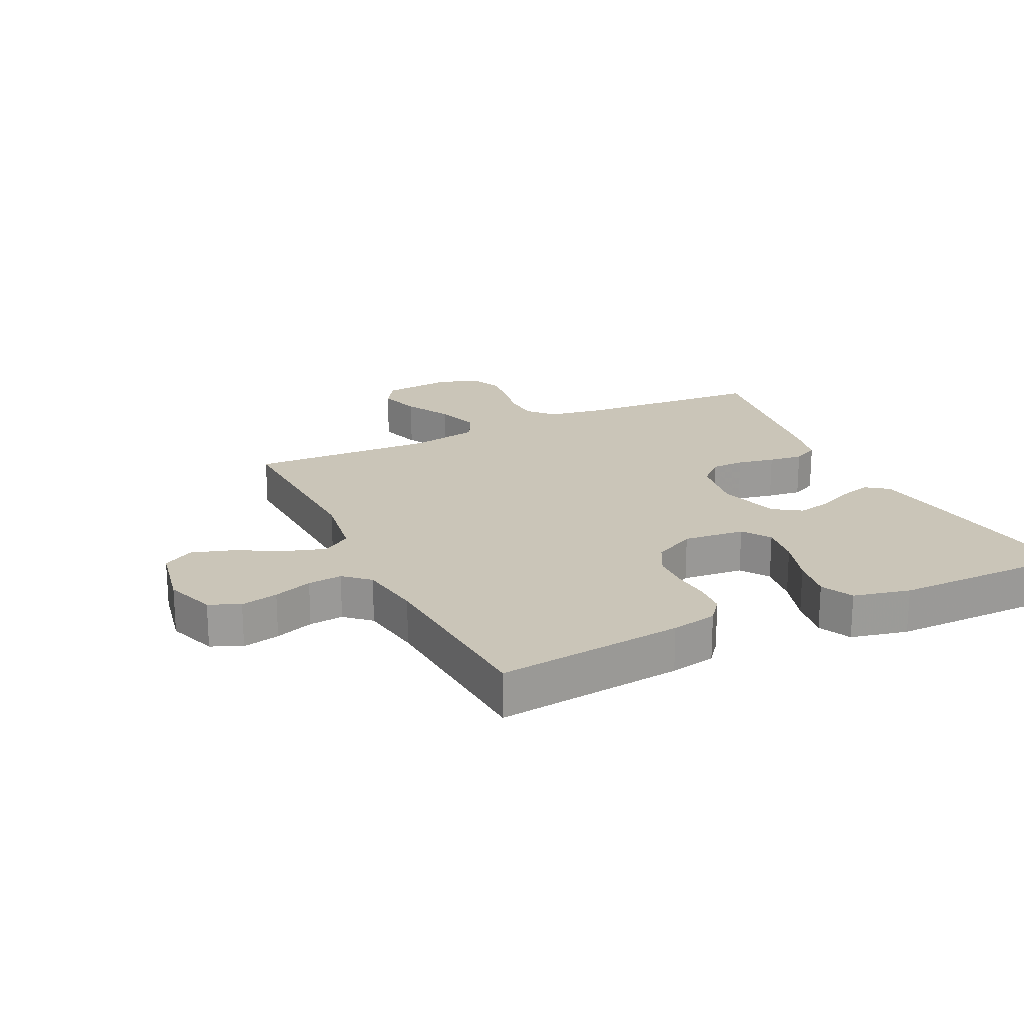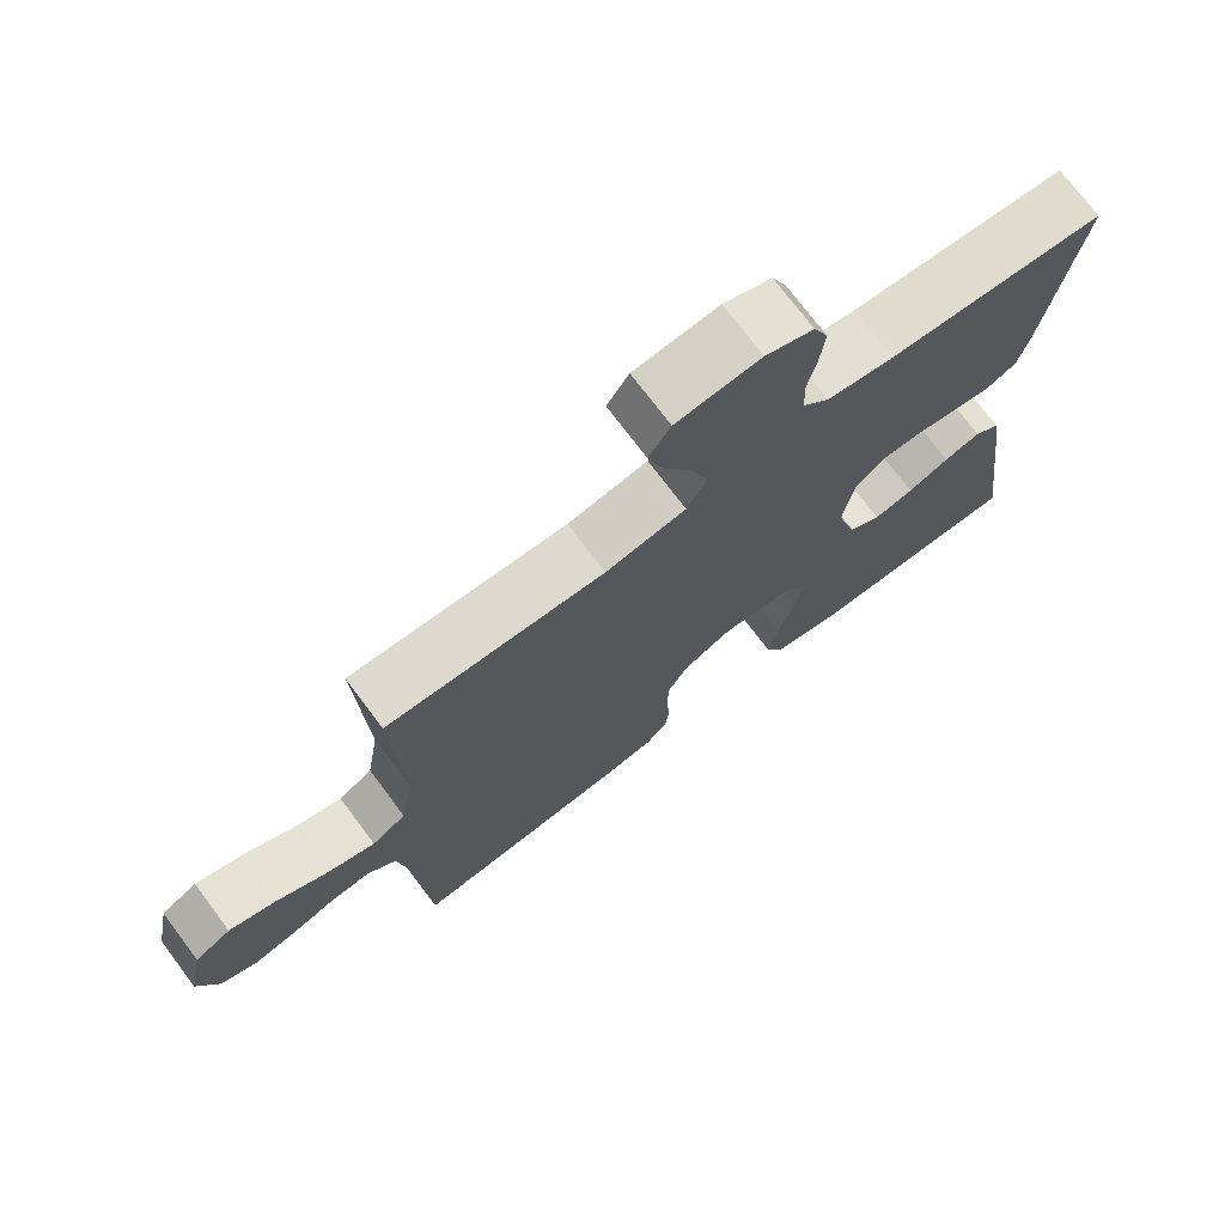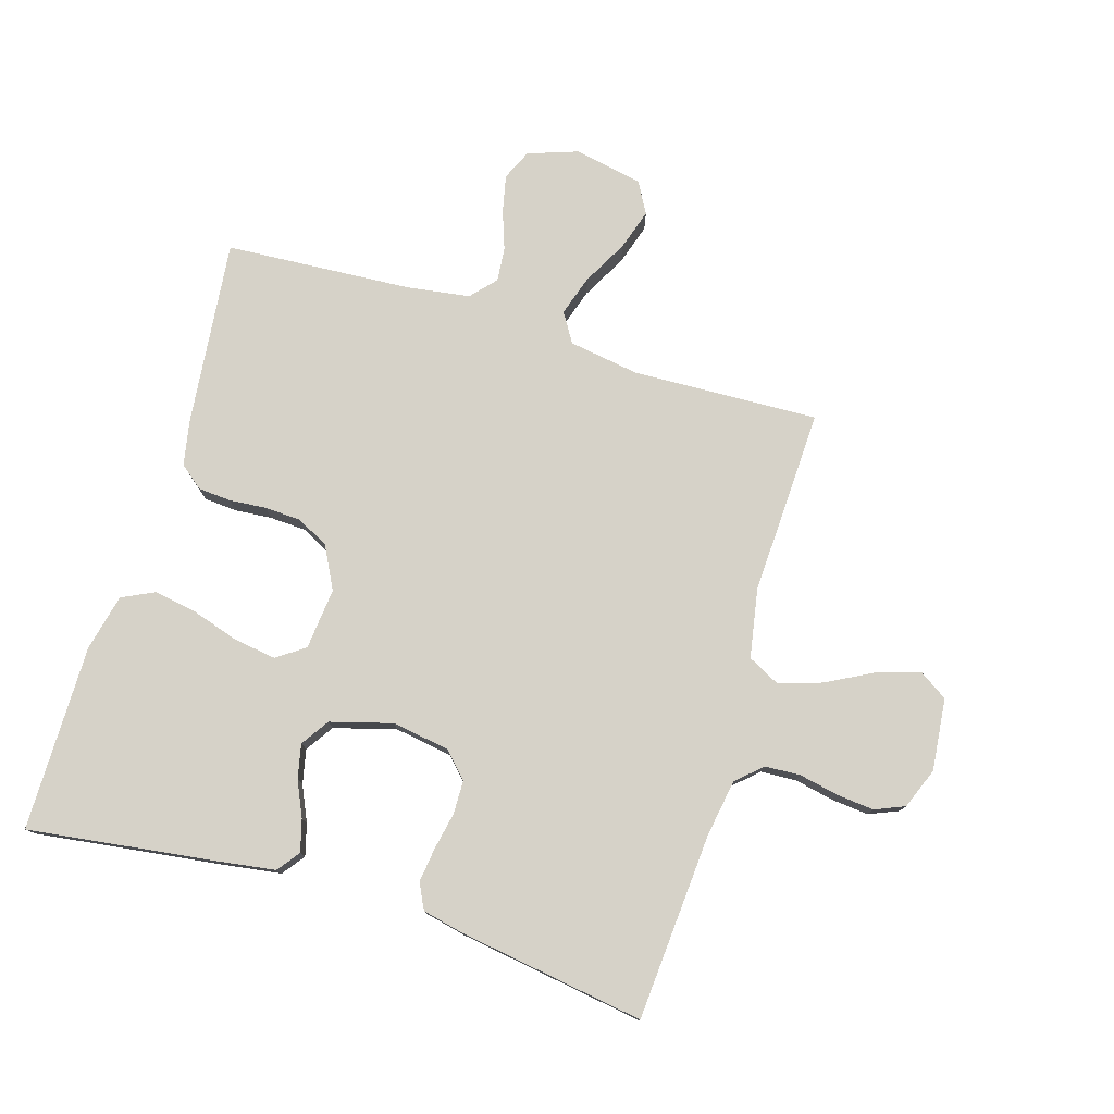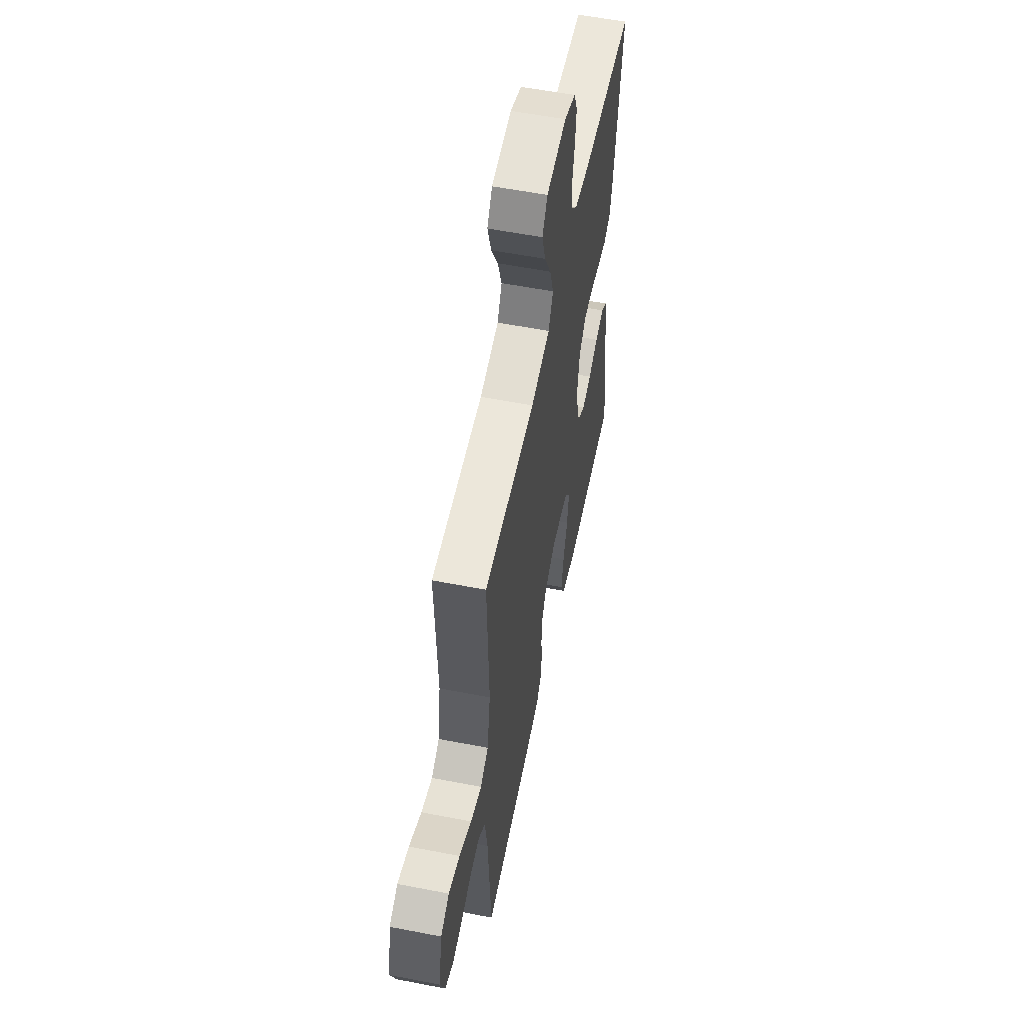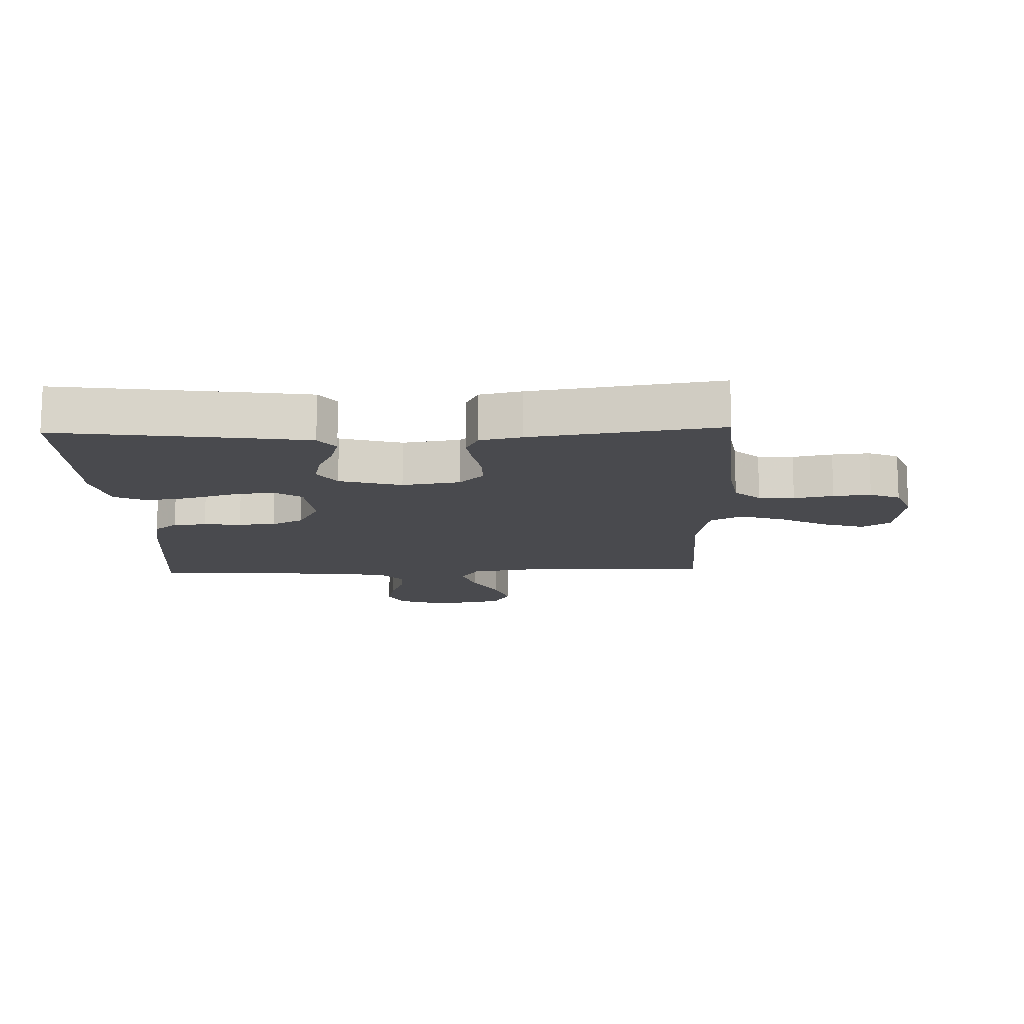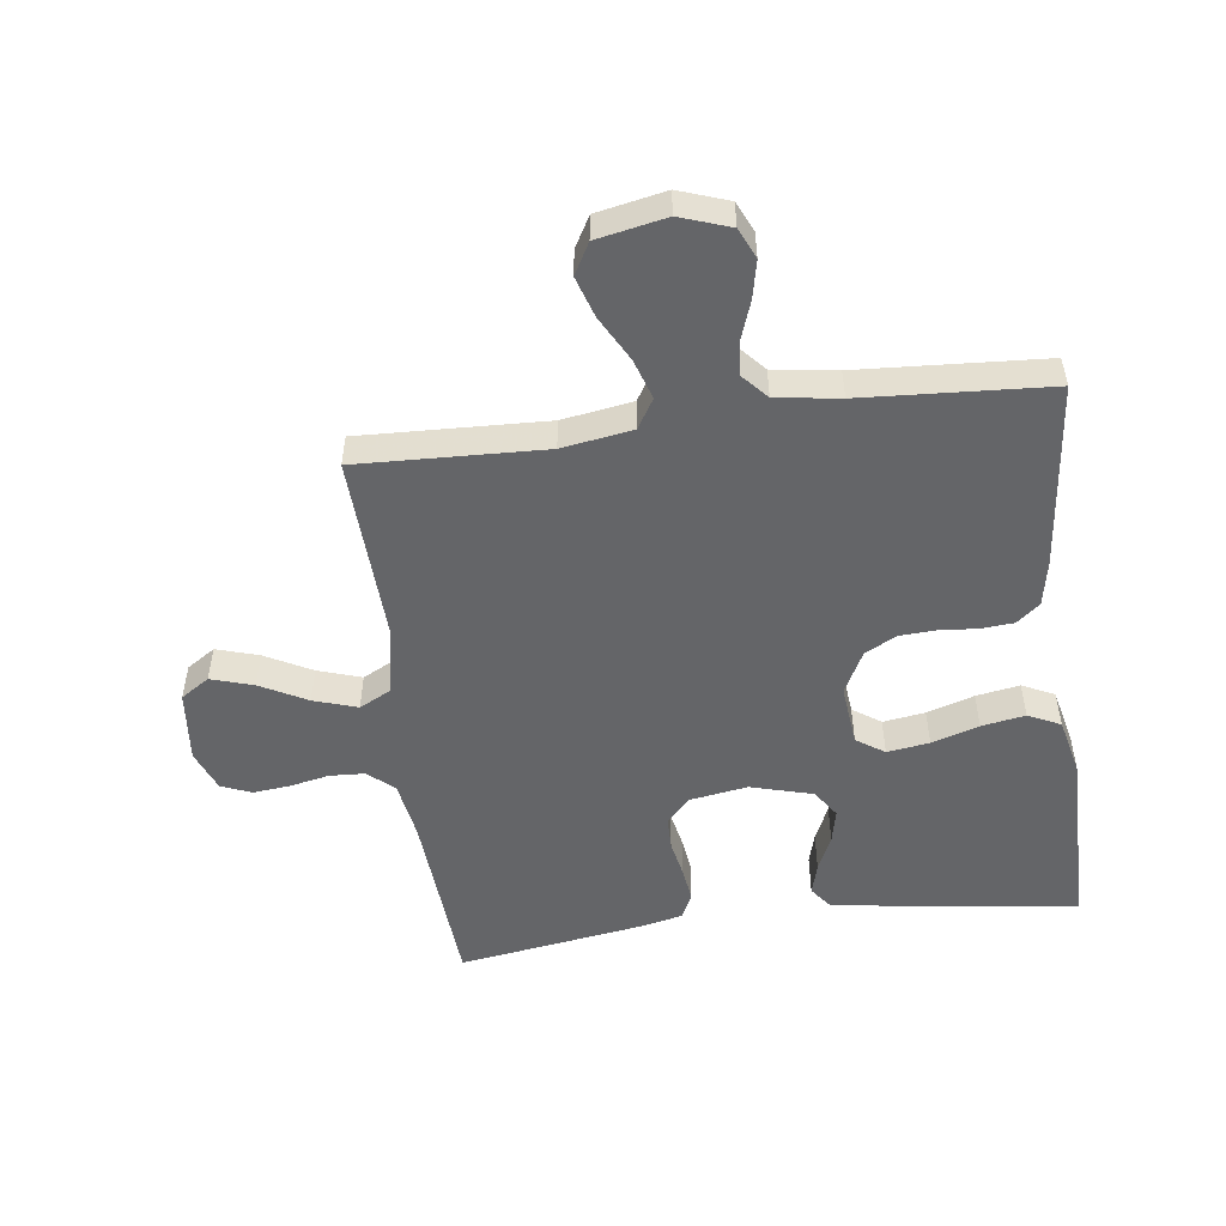
<metadata>
{"format":"obj","ext":"obj","renderer":"f3d","projection":"perspective","resolution":1024,"background":"white","views":[{"elev":20.5,"azim":154.2,"up":"+Y"},{"elev":73.5,"azim":143.1,"up":"+Z"},{"elev":77.7,"azim":-73.1,"up":"+Y"},{"elev":56.8,"azim":101.5,"up":"+Z"},{"elev":-13.4,"azim":-88.3,"up":"+Y"},{"elev":-51.5,"azim":97.5,"up":"+Y"}]}
</metadata>
<code>
v -0.5 0.07 0.5
v -0.2 0.07 0.521
v -0.107 0.07 0.536
v -0.07 0.07 0.577
v -0.067 0.07 0.634
v -0.08 0.07 0.697
v -0.086 0.07 0.757
v -0.066 0.07 0.805
v 0 0.07 0.831
v 0.116 0.07 0.819
v 0.146 0.07 0.773
v 0.125 0.07 0.705
v 0.085 0.07 0.63
v 0.062 0.07 0.56
v 0.089 0.07 0.508
v 0.2 0.07 0.488
v 0.5 0.07 0.5
v 0.488 0.07 0.2
v 0.506 0.07 0.087
v 0.553 0.07 0.058
v 0.618 0.07 0.079
v 0.69 0.07 0.118
v 0.756 0.07 0.139
v 0.806 0.07 0.111
v 0.828 0.07 0
v 0.8 0.07 -0.08
v 0.751 0.07 -0.102
v 0.691 0.07 -0.089
v 0.629 0.07 -0.067
v 0.574 0.07 -0.062
v 0.534 0.07 -0.098
v 0.519 0.07 -0.2
v 0.5 0.07 -0.5
v 0.2 0.07 -0.468
v 0.127 0.07 -0.454
v 0.097 0.07 -0.417
v 0.093 0.07 -0.364
v 0.098 0.07 -0.304
v 0.095 0.07 -0.245
v 0.068 0.07 -0.194
v 0 0.07 -0.159
v -0.099 0.07 -0.169
v -0.13 0.07 -0.214
v -0.12 0.07 -0.282
v -0.096 0.07 -0.358
v -0.084 0.07 -0.428
v -0.109 0.07 -0.48
v -0.2 0.07 -0.501
v -0.5 0.07 -0.5
v -0.46 0.07 -0.2
v -0.446 0.07 -0.105
v -0.41 0.07 -0.078
v -0.359 0.07 -0.092
v -0.302 0.07 -0.118
v -0.247 0.07 -0.13
v -0.202 0.07 -0.1
v -0.174 0.07 0
v -0.189 0.07 0.093
v -0.229 0.07 0.131
v -0.283 0.07 0.132
v -0.343 0.07 0.12
v -0.398 0.07 0.113
v -0.439 0.07 0.133
v -0.454 0.07 0.2
v -0.5 0 0.5
v -0.2 0 0.521
v -0.107 0 0.536
v -0.07 0 0.577
v -0.067 0 0.634
v -0.08 0 0.697
v -0.086 0 0.757
v -0.066 0 0.805
v 0 0 0.831
v 0.116 0 0.819
v 0.146 0 0.773
v 0.125 0 0.705
v 0.085 0 0.63
v 0.062 0 0.56
v 0.089 0 0.508
v 0.2 0 0.488
v 0.5 0 0.5
v 0.488 0 0.2
v 0.506 0 0.087
v 0.553 0 0.058
v 0.618 0 0.079
v 0.69 0 0.118
v 0.756 0 0.139
v 0.806 0 0.111
v 0.828 0 0
v 0.8 0 -0.08
v 0.751 0 -0.102
v 0.691 0 -0.089
v 0.629 0 -0.067
v 0.574 0 -0.062
v 0.534 0 -0.098
v 0.519 0 -0.2
v 0.5 0 -0.5
v 0.2 0 -0.468
v 0.127 0 -0.454
v 0.097 0 -0.417
v 0.093 0 -0.364
v 0.098 0 -0.304
v 0.095 0 -0.245
v 0.068 0 -0.194
v 0 0 -0.159
v -0.099 0 -0.169
v -0.13 0 -0.214
v -0.12 0 -0.282
v -0.096 0 -0.358
v -0.084 0 -0.428
v -0.109 0 -0.48
v -0.2 0 -0.501
v -0.5 0 -0.5
v -0.46 0 -0.2
v -0.446 0 -0.105
v -0.41 0 -0.078
v -0.359 0 -0.092
v -0.302 0 -0.118
v -0.247 0 -0.13
v -0.202 0 -0.1
v -0.174 0 0
v -0.189 0 0.093
v -0.229 0 0.131
v -0.283 0 0.132
v -0.343 0 0.12
v -0.398 0 0.113
v -0.439 0 0.133
v -0.454 0 0.2
f 64 1 2
f 63 64 2
f 62 63 2
f 61 62 2
f 60 61 2
f 59 60 2 3
f 58 59 3 4
f 57 58 4
f 52 53 54
f 51 52 54
f 50 51 54
f 49 50 54
f 48 49 54
f 47 48 54
f 46 47 54
f 45 46 54
f 44 45 54
f 43 44 54 55
f 42 43 55 56
f 36 37 38
f 35 36 38
f 34 35 38
f 33 34 38
f 32 33 38
f 31 32 38 39
f 30 31 39 40
f 27 28 29
f 26 27 29
f 25 26 29
f 24 25 29
f 23 24 29
f 22 23 29
f 21 22 29
f 20 21 29 30
f 30 40 41
f 20 30 41
f 19 20 41
f 16 17 18
f 42 56 57
f 41 42 57
f 19 41 57
f 18 19 57
f 16 18 57
f 15 16 57
f 11 12 13
f 10 11 13
f 9 10 13
f 8 9 13
f 7 8 13
f 6 7 13
f 5 6 13
f 14 15 57 4
f 4 5 13 14
f 66 65 128
f 66 128 127
f 66 127 126
f 66 126 125
f 66 125 124
f 67 66 124 123
f 68 67 123 122
f 68 122 121
f 118 117 116
f 118 116 115
f 118 115 114
f 118 114 113
f 118 113 112
f 118 112 111
f 118 111 110
f 118 110 109
f 118 109 108
f 119 118 108 107
f 120 119 107 106
f 102 101 100
f 102 100 99
f 102 99 98
f 102 98 97
f 102 97 96
f 103 102 96 95
f 104 103 95 94
f 93 92 91
f 93 91 90
f 93 90 89
f 93 89 88
f 93 88 87
f 93 87 86
f 93 86 85
f 94 93 85 84
f 105 104 94
f 105 94 84
f 105 84 83
f 82 81 80
f 121 120 106
f 121 106 105
f 121 105 83
f 121 83 82
f 121 82 80
f 121 80 79
f 77 76 75
f 77 75 74
f 77 74 73
f 77 73 72
f 77 72 71
f 77 71 70
f 77 70 69
f 68 121 79 78
f 78 77 69 68
f 1 65 66 2
f 2 66 67 3
f 3 67 68 4
f 4 68 69 5
f 5 69 70 6
f 6 70 71 7
f 7 71 72 8
f 8 72 73 9
f 9 73 74 10
f 10 74 75 11
f 11 75 76 12
f 12 76 77 13
f 13 77 78 14
f 14 78 79 15
f 15 79 80 16
f 16 80 81 17
f 17 81 82 18
f 18 82 83 19
f 19 83 84 20
f 20 84 85 21
f 21 85 86 22
f 22 86 87 23
f 23 87 88 24
f 24 88 89 25
f 25 89 90 26
f 26 90 91 27
f 27 91 92 28
f 28 92 93 29
f 29 93 94 30
f 30 94 95 31
f 31 95 96 32
f 32 96 97 33
f 33 97 98 34
f 34 98 99 35
f 35 99 100 36
f 36 100 101 37
f 37 101 102 38
f 38 102 103 39
f 39 103 104 40
f 40 104 105 41
f 41 105 106 42
f 42 106 107 43
f 43 107 108 44
f 44 108 109 45
f 45 109 110 46
f 46 110 111 47
f 47 111 112 48
f 48 112 113 49
f 49 113 114 50
f 50 114 115 51
f 51 115 116 52
f 52 116 117 53
f 53 117 118 54
f 54 118 119 55
f 55 119 120 56
f 56 120 121 57
f 57 121 122 58
f 58 122 123 59
f 59 123 124 60
f 60 124 125 61
f 61 125 126 62
f 62 126 127 63
f 63 127 128 64
f 64 128 65 1

</code>
